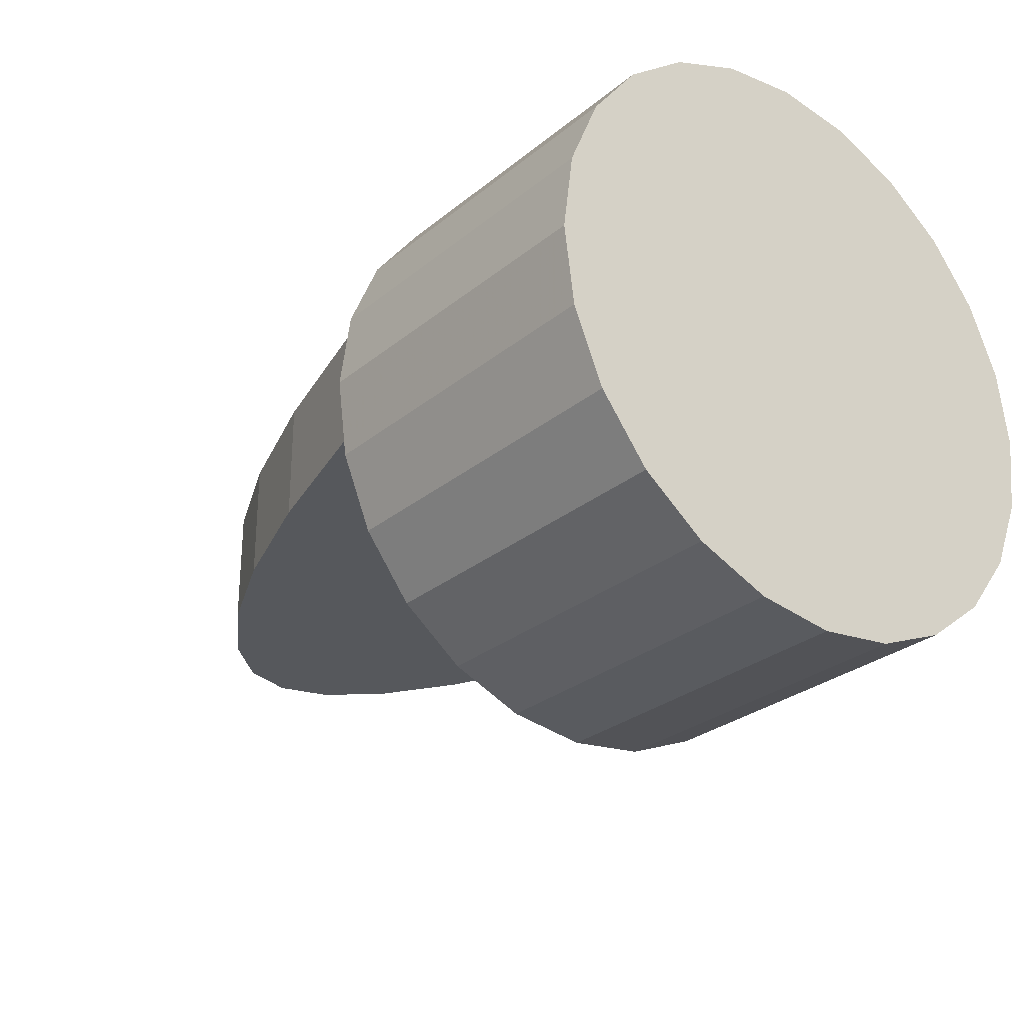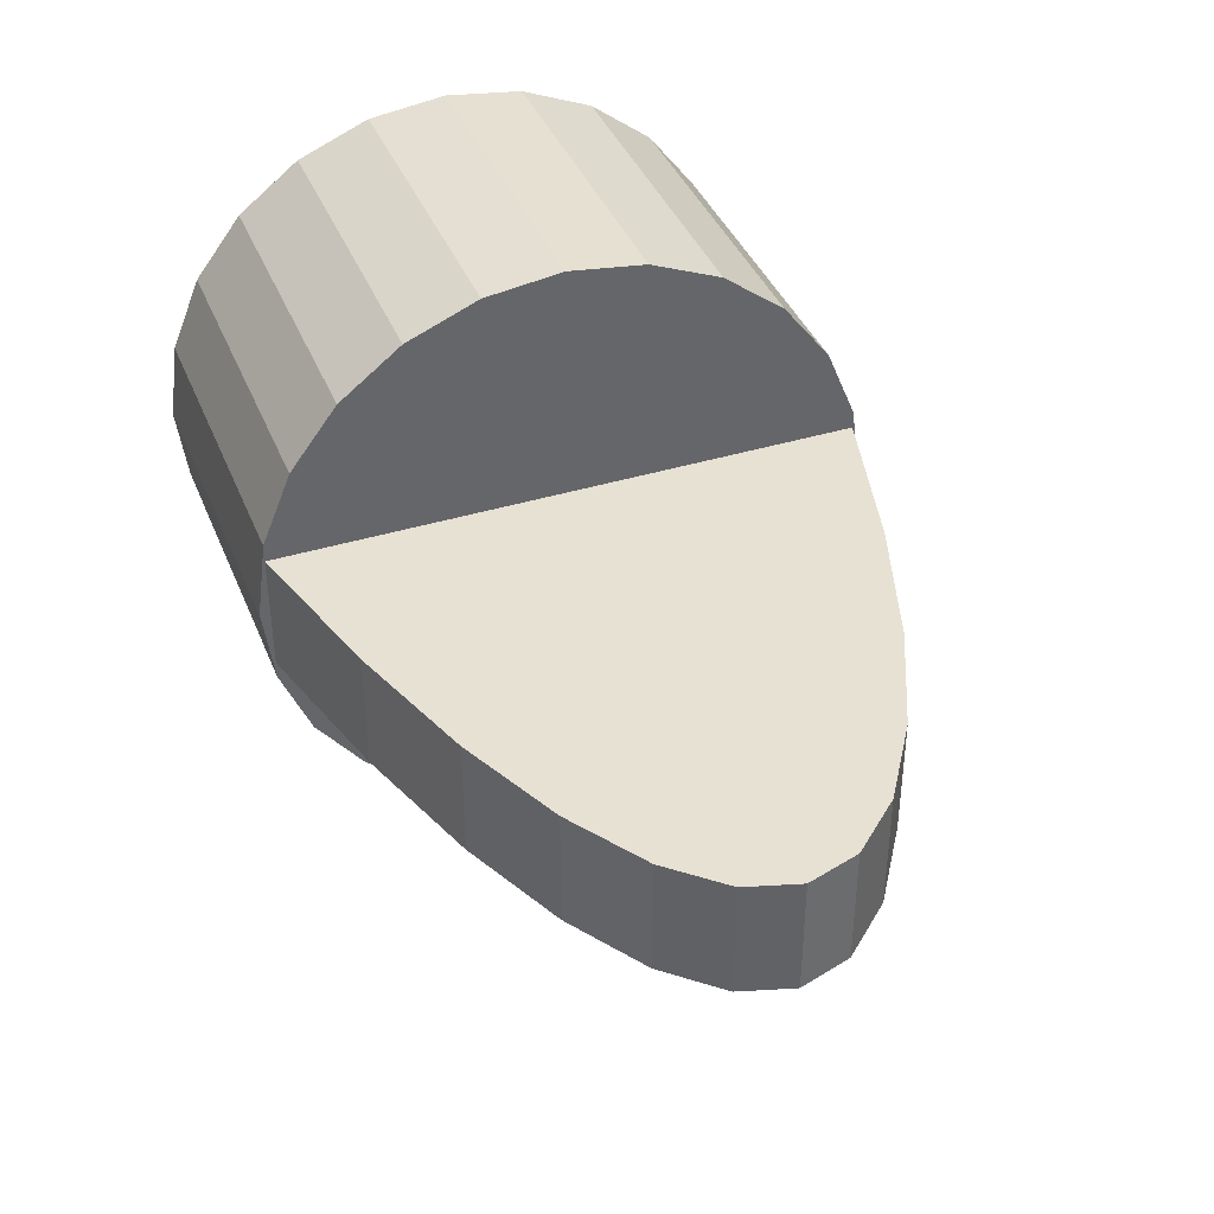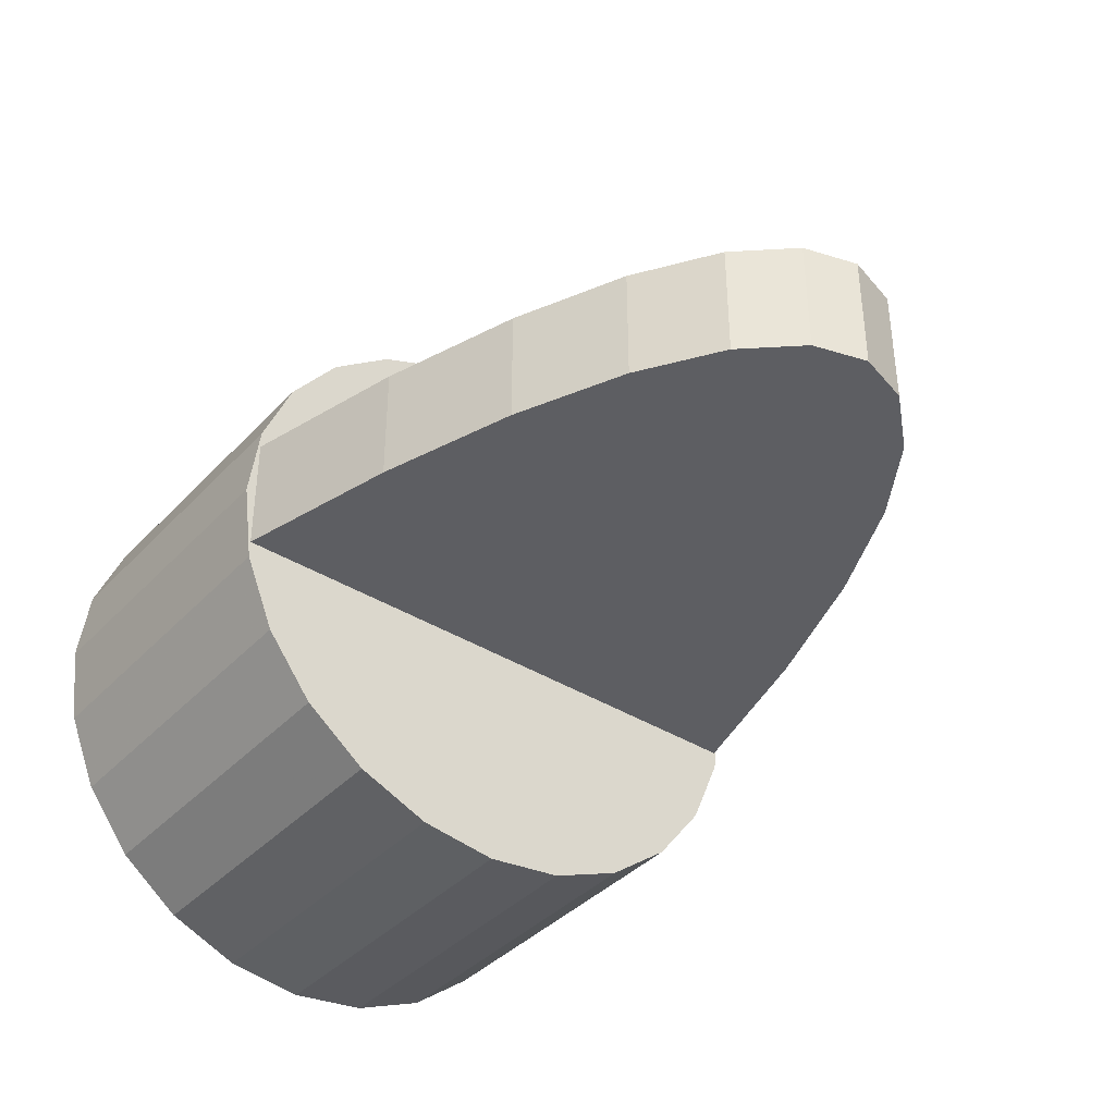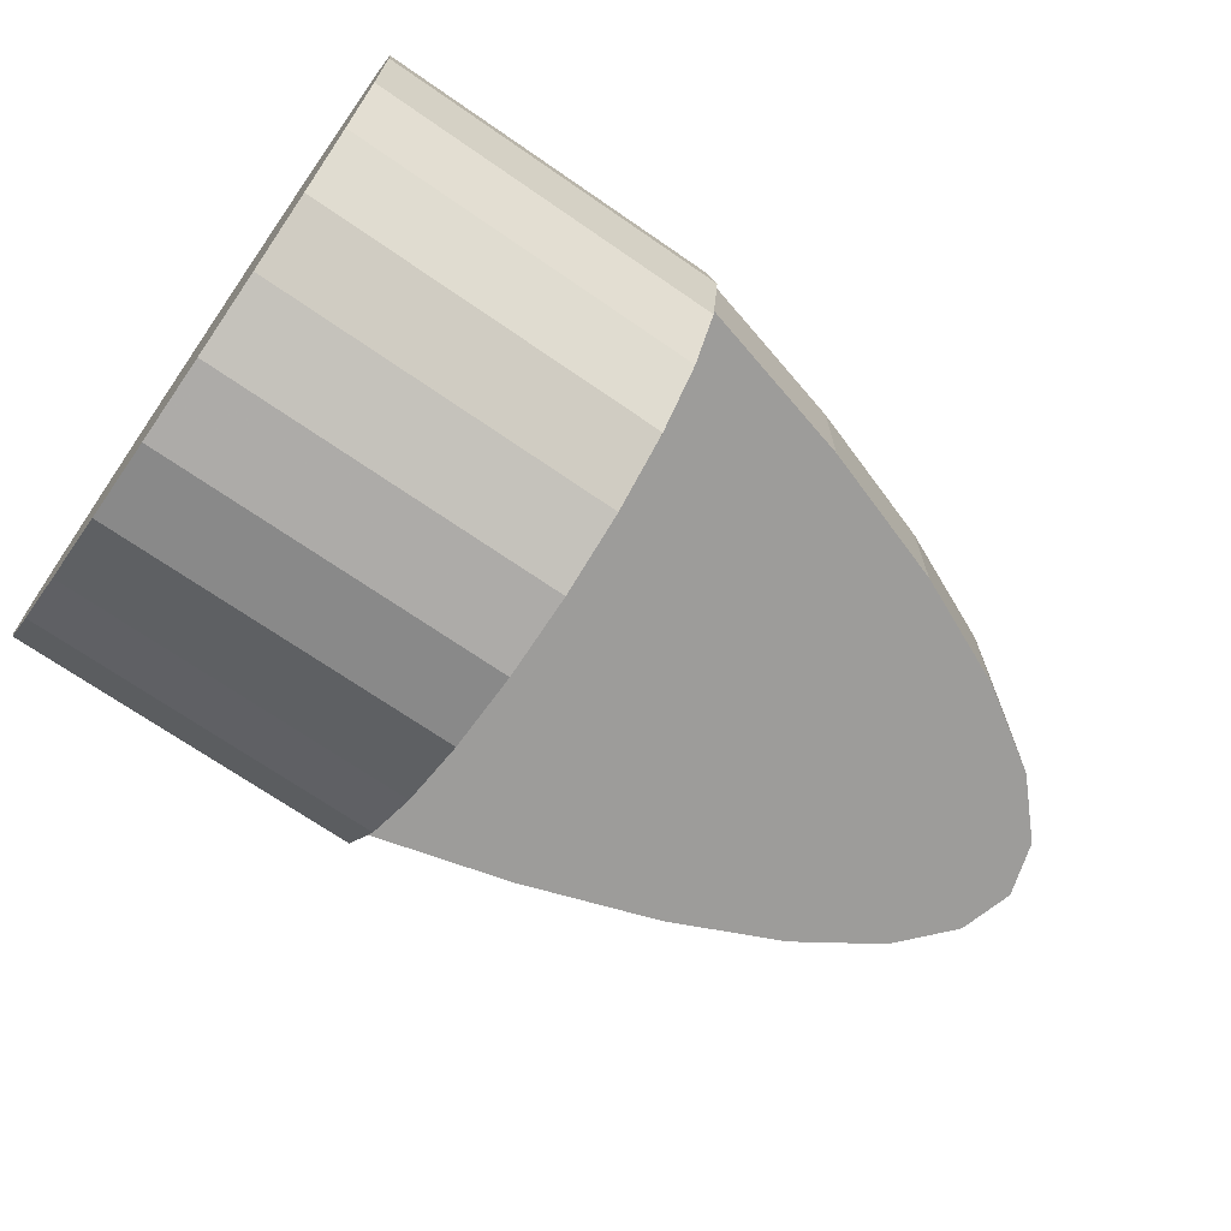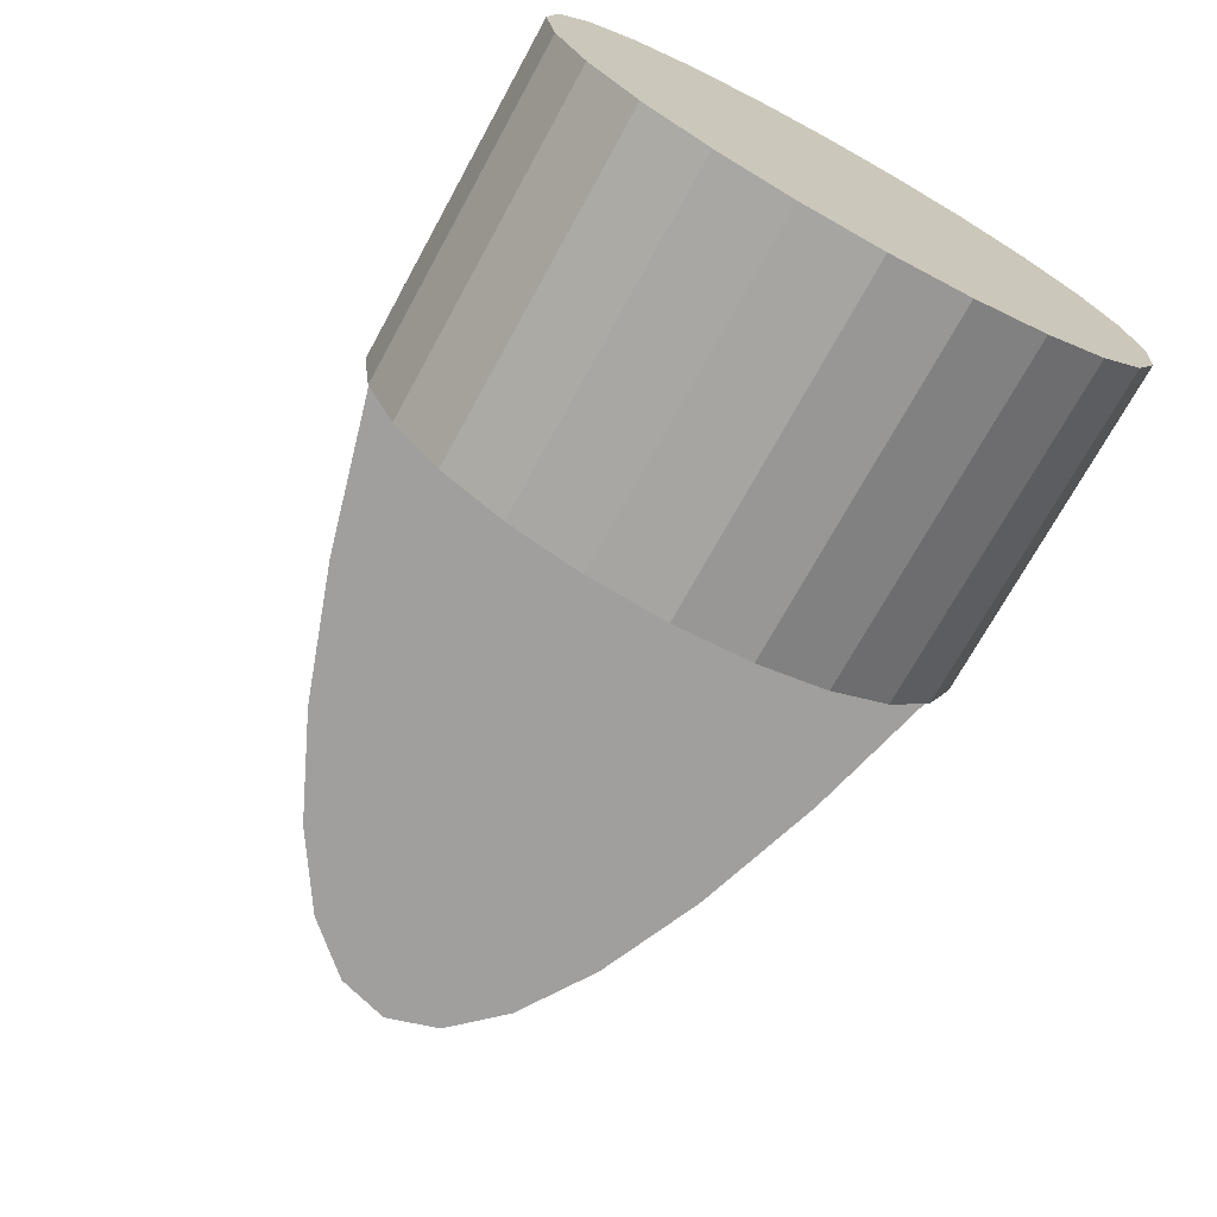
<metadata>
{"format":"obj","ext":"obj","renderer":"f3d","projection":"perspective","resolution":1024,"background":"white","views":[{"elev":-28.1,"azim":-129.3,"up":"+Z"},{"elev":39.6,"azim":69.2,"up":"+Z"},{"elev":-38.8,"azim":52.1,"up":"+Z"},{"elev":-70.0,"azim":-34.7,"up":"+Z"},{"elev":-71.4,"azim":-118.7,"up":"+Z"}]}
</metadata>
<code>
v 0.06503 -0.00375 -0.004303
v 0.06503 0.00375 -0.004303
v 0.06615 0 -0.004303
v 0.0617 -0.00745 -0.004303
v 0.06615 0 0.004303
v 0.06503 -0.00375 0.004303
v 0.0617 -0.00745 0.004303
v 0.0617 0.007449 -0.004303
v 0.06503 0.00375 0.004303
v 0.05618 -0.01105 0.004303
v 0.05618 -0.01105 -0.004303
v 0.0617 0.007449 0.004303
v 0.05618 0.01105 0.004303
v 0.05618 0.01105 -0.004303
v 0.04857 -0.0145 0.004303
v 0.04857 0.0145 0.004303
v 0.04857 -0.0145 -0.004303
v 0.04857 0.0145 -0.004303
v 0.03895 -0.01776 0.004303
v 0.03895 0.01776 0.004303
v 0.03895 0.01776 -0.004303
v 0.03895 -0.01776 -0.004303
v 0.02747 -0.02078 0.004303
v 0.02747 0.02078 0.004303
v 0.02747 0.02078 -0.004303
v 0.02747 -0.02078 -0.004303
v 0.003294 -0.02078 0.005569
v 0.003294 -0.02078 -0.005569
v 0.003294 -0.02152 0
v 0.003294 -0.01863 0.01076
v 0.02747 -0.02152 0
v 0.02747 -0.02078 0.005569
v 0.02747 -0.01863 0.01076
v 0.003294 -0.01863 -0.01076
v 0.02747 -0.02078 -0.005569
v 0.003294 -0.01521 0.01521
v 0.02747 -0.01863 -0.01076
v 0.02747 -0.01521 0.01521
v 0.003294 -0.01521 -0.01521
v 0.02747 -0.01521 -0.01521
v 0.003294 -0.01076 0.01863
v 0.02747 -0.01076 -0.01863
v 0.02747 -0.01076 0.01863
v 0.003294 -0.01076 -0.01863
v 0.003294 -0.005569 0.02078
v 0.02747 -0.005569 -0.02078
v 0.02747 -0.005569 0.02078
v 0.003294 -0.005569 -0.02078
v 0.003294 0 0.02151
v 0.02747 0 -0.02151
v 0.02747 0 0.02151
v 0.003294 0 -0.02151
v 0.003294 0.005568 0.02078
v 0.02747 0.005568 -0.02078
v 0.02747 0.005568 0.02078
v 0.003294 0.005568 -0.02078
v 0.003294 0.01076 0.01863
v 0.02747 0.01076 -0.01863
v 0.02747 0.01076 0.01863
v 0.003294 0.01076 -0.01863
v 0.003294 0.01521 0.01521
v 0.02747 0.01521 -0.01521
v 0.02747 0.01521 0.01521
v 0.003294 0.01521 -0.01521
v 0.003294 0.01863 0.01076
v 0.02747 0.01863 -0.01076
v 0.02747 0.01863 0.01076
v 0.003294 0.01863 -0.01076
v 0.02747 0.02078 0.005569
v 0.003294 0.02078 0.005569
v 0.02747 0.02078 -0.005569
v 0.003294 0.02078 -0.005569
v 0.02747 0.02151 0
v 0.003294 0.02151 0
v 0.06503 -0.00375 -0.004303
v 0.06503 -0.00375 -0.004303
v 0.06503 -0.00375 -0.004303
v 0.06503 0.00375 -0.004303
v 0.06503 0.00375 -0.004303
v 0.06503 0.00375 -0.004303
v 0.06615 0 -0.004303
v 0.06615 0 -0.004303
v 0.06615 0 -0.004303
v 0.0617 -0.00745 -0.004303
v 0.0617 -0.00745 -0.004303
v 0.0617 -0.00745 -0.004303
v 0.0617 -0.00745 -0.004303
v 0.0617 -0.00745 -0.004303
v 0.06615 0 0.004303
v 0.06615 0 0.004303
v 0.06615 0 0.004303
v 0.06503 -0.00375 0.004303
v 0.06503 -0.00375 0.004303
v 0.06503 -0.00375 0.004303
v 0.0617 -0.00745 0.004303
v 0.0617 -0.00745 0.004303
v 0.0617 -0.00745 0.004303
v 0.0617 -0.00745 0.004303
v 0.0617 -0.00745 0.004303
v 0.0617 0.007449 -0.004303
v 0.0617 0.007449 -0.004303
v 0.0617 0.007449 -0.004303
v 0.0617 0.007449 -0.004303
v 0.0617 0.007449 -0.004303
v 0.06503 0.00375 0.004303
v 0.06503 0.00375 0.004303
v 0.06503 0.00375 0.004303
v 0.05618 -0.01105 0.004303
v 0.05618 -0.01105 0.004303
v 0.05618 -0.01105 0.004303
v 0.05618 -0.01105 -0.004303
v 0.05618 -0.01105 -0.004303
v 0.05618 -0.01105 -0.004303
v 0.0617 0.007449 0.004303
v 0.0617 0.007449 0.004303
v 0.0617 0.007449 0.004303
v 0.0617 0.007449 0.004303
v 0.0617 0.007449 0.004303
v 0.05618 0.01105 0.004303
v 0.05618 0.01105 0.004303
v 0.05618 0.01105 0.004303
v 0.05618 0.01105 -0.004303
v 0.05618 0.01105 -0.004303
v 0.05618 0.01105 -0.004303
v 0.04857 -0.0145 0.004303
v 0.04857 -0.0145 0.004303
v 0.04857 -0.0145 0.004303
v 0.04857 0.0145 0.004303
v 0.04857 0.0145 0.004303
v 0.04857 0.0145 0.004303
v 0.04857 -0.0145 -0.004303
v 0.04857 -0.0145 -0.004303
v 0.04857 -0.0145 -0.004303
v 0.04857 0.0145 -0.004303
v 0.04857 0.0145 -0.004303
v 0.04857 0.0145 -0.004303
v 0.03895 -0.01776 0.004303
v 0.03895 -0.01776 0.004303
v 0.03895 -0.01776 0.004303
v 0.03895 0.01776 0.004303
v 0.03895 0.01776 0.004303
v 0.03895 0.01776 0.004303
v 0.03895 0.01776 -0.004303
v 0.03895 0.01776 -0.004303
v 0.03895 0.01776 -0.004303
v 0.03895 -0.01776 -0.004303
v 0.03895 -0.01776 -0.004303
v 0.03895 -0.01776 -0.004303
v 0.02747 -0.02078 0.004303
v 0.02747 -0.02078 0.004303
v 0.02747 -0.02078 0.004303
v 0.02747 -0.02078 0.004303
v 0.02747 -0.02078 0.004303
v 0.02747 0.02078 0.004303
v 0.02747 0.02078 0.004303
v 0.02747 0.02078 0.004303
v 0.02747 0.02078 0.004303
v 0.02747 0.02078 0.004303
v 0.02747 0.02078 -0.004303
v 0.02747 0.02078 -0.004303
v 0.02747 0.02078 -0.004303
v 0.02747 0.02078 -0.004303
v 0.02747 0.02078 -0.004303
v 0.02747 -0.02078 -0.004303
v 0.02747 -0.02078 -0.004303
v 0.02747 -0.02078 -0.004303
v 0.02747 -0.02078 -0.004303
v 0.02747 -0.02078 -0.004303
v 0.003294 -0.01521 0.01521
v 0.003294 -0.01521 0.01521
v 0.003294 -0.01521 0.01521
v 0.003294 -0.01521 0.01521
v 0.003294 -0.01521 0.01521
v 0.02747 -0.01521 0.01521
v 0.02747 -0.01521 0.01521
v 0.02747 -0.01521 0.01521
v 0.02747 -0.01521 0.01521
v 0.02747 -0.01521 0.01521
v 0.003294 -0.01521 -0.01521
v 0.003294 -0.01521 -0.01521
v 0.003294 -0.01521 -0.01521
v 0.003294 -0.01521 -0.01521
v 0.003294 -0.01521 -0.01521
v 0.02747 -0.01521 -0.01521
v 0.02747 -0.01521 -0.01521
v 0.02747 -0.01521 -0.01521
v 0.02747 -0.01521 -0.01521
v 0.02747 -0.01521 -0.01521
v 0.003294 -0.01076 0.01863
v 0.003294 -0.01076 0.01863
v 0.003294 -0.01076 0.01863
v 0.02747 -0.01076 -0.01863
v 0.02747 -0.01076 -0.01863
v 0.02747 -0.01076 -0.01863
v 0.02747 -0.01076 0.01863
v 0.02747 -0.01076 0.01863
v 0.02747 -0.01076 0.01863
v 0.003294 -0.01076 -0.01863
v 0.003294 -0.01076 -0.01863
v 0.003294 -0.01076 -0.01863
v 0.003294 -0.005569 0.02078
v 0.003294 -0.005569 0.02078
v 0.003294 -0.005569 0.02078
v 0.02747 -0.005569 -0.02078
v 0.02747 -0.005569 -0.02078
v 0.02747 -0.005569 -0.02078
v 0.02747 -0.005569 0.02078
v 0.02747 -0.005569 0.02078
v 0.02747 -0.005569 0.02078
v 0.003294 -0.005569 -0.02078
v 0.003294 -0.005569 -0.02078
v 0.003294 -0.005569 -0.02078
v 0.003294 0 0.02151
v 0.003294 0 0.02151
v 0.003294 0 0.02151
v 0.02747 0 -0.02151
v 0.02747 0 -0.02151
v 0.02747 0 -0.02151
v 0.02747 0 0.02151
v 0.02747 0 0.02151
v 0.02747 0 0.02151
v 0.003294 0 -0.02151
v 0.003294 0 -0.02151
v 0.003294 0 -0.02151
v 0.003294 0.005568 0.02078
v 0.003294 0.005568 0.02078
v 0.003294 0.005568 0.02078
v 0.02747 0.005568 -0.02078
v 0.02747 0.005568 -0.02078
v 0.02747 0.005568 -0.02078
v 0.02747 0.005568 0.02078
v 0.02747 0.005568 0.02078
v 0.02747 0.005568 0.02078
v 0.003294 0.005568 -0.02078
v 0.003294 0.005568 -0.02078
v 0.003294 0.005568 -0.02078
v 0.003294 0.01076 0.01863
v 0.003294 0.01076 0.01863
v 0.003294 0.01076 0.01863
v 0.02747 0.01076 -0.01863
v 0.02747 0.01076 -0.01863
v 0.02747 0.01076 -0.01863
v 0.02747 0.01076 0.01863
v 0.02747 0.01076 0.01863
v 0.02747 0.01076 0.01863
v 0.003294 0.01076 -0.01863
v 0.003294 0.01076 -0.01863
v 0.003294 0.01076 -0.01863
v 0.003294 0.01521 0.01521
v 0.003294 0.01521 0.01521
v 0.003294 0.01521 0.01521
v 0.003294 0.01521 0.01521
v 0.003294 0.01521 0.01521
v 0.02747 0.01521 -0.01521
v 0.02747 0.01521 -0.01521
v 0.02747 0.01521 -0.01521
v 0.02747 0.01521 -0.01521
v 0.02747 0.01521 -0.01521
v 0.02747 0.01521 0.01521
v 0.02747 0.01521 0.01521
v 0.02747 0.01521 0.01521
v 0.02747 0.01521 0.01521
v 0.02747 0.01521 0.01521
v 0.003294 0.01521 -0.01521
v 0.003294 0.01521 -0.01521
v 0.003294 0.01521 -0.01521
v 0.003294 0.01521 -0.01521
v 0.003294 0.01521 -0.01521
v 0.003294 -0.02078 0.005569
v 0.003294 -0.02078 0.005569
v 0.003294 -0.02078 0.005569
v 0.003294 -0.02078 -0.005569
v 0.003294 -0.02078 -0.005569
v 0.003294 -0.02078 -0.005569
v 0.003294 -0.02152 0
v 0.003294 -0.02152 0
v 0.003294 -0.02152 0
v 0.003294 -0.01863 0.01076
v 0.003294 -0.01863 0.01076
v 0.003294 -0.01863 0.01076
v 0.02747 -0.02152 0
v 0.02747 -0.02152 0
v 0.02747 -0.02152 0
v 0.02747 -0.02078 0.005569
v 0.02747 -0.02078 0.005569
v 0.02747 -0.02078 0.005569
v 0.02747 -0.01863 0.01076
v 0.02747 -0.01863 0.01076
v 0.02747 -0.01863 0.01076
v 0.003294 -0.01863 -0.01076
v 0.003294 -0.01863 -0.01076
v 0.003294 -0.01863 -0.01076
v 0.02747 -0.02078 -0.005569
v 0.02747 -0.02078 -0.005569
v 0.02747 -0.02078 -0.005569
v 0.02747 -0.01863 -0.01076
v 0.02747 -0.01863 -0.01076
v 0.02747 -0.01863 -0.01076
v 0.003294 0.01863 0.01076
v 0.003294 0.01863 0.01076
v 0.003294 0.01863 0.01076
v 0.02747 0.01863 -0.01076
v 0.02747 0.01863 -0.01076
v 0.02747 0.01863 -0.01076
v 0.02747 0.01863 0.01076
v 0.02747 0.01863 0.01076
v 0.02747 0.01863 0.01076
v 0.003294 0.01863 -0.01076
v 0.003294 0.01863 -0.01076
v 0.003294 0.01863 -0.01076
v 0.02747 0.02078 0.005569
v 0.02747 0.02078 0.005569
v 0.02747 0.02078 0.005569
v 0.003294 0.02078 0.005569
v 0.003294 0.02078 0.005569
v 0.003294 0.02078 0.005569
v 0.02747 0.02078 -0.005569
v 0.02747 0.02078 -0.005569
v 0.02747 0.02078 -0.005569
v 0.003294 0.02078 -0.005569
v 0.003294 0.02078 -0.005569
v 0.003294 0.02078 -0.005569
v 0.02747 0.02151 0
v 0.02747 0.02151 0
v 0.02747 0.02151 0
v 0.003294 0.02151 0
v 0.003294 0.02151 0
v 0.003294 0.02151 0
f 75 78 81
f 78 75 84
f 3 2 1
f 4 1 2
f 79 90 82
f 83 91 80
f 82 93 76
f 77 94 83
f 76 96 85
f 86 97 77
f 78 84 100
f 8 4 2
f 90 79 106
f 107 80 91
f 93 82 90
f 91 83 94
f 96 76 93
f 94 77 97
f 110 88 99
f 98 87 109
f 100 84 111
f 11 4 8
f 101 106 79
f 80 107 102
f 9 6 5
f 89 92 105
f 6 12 7
f 95 114 92
f 88 110 113
f 112 109 87
f 7 13 10
f 108 119 95
f 100 111 122
f 14 11 8
f 106 101 115
f 116 102 107
f 6 9 12
f 114 105 92
f 7 12 13
f 119 114 95
f 127 113 110
f 109 112 126
f 10 13 16
f 128 119 108
f 122 111 131
f 17 11 14
f 123 117 103
f 104 118 124
f 117 123 120
f 121 124 118
f 113 127 133
f 132 126 112
f 10 16 15
f 125 128 108
f 120 135 129
f 130 136 121
f 122 131 134
f 18 17 14
f 135 120 123
f 124 121 136
f 139 133 127
f 126 132 138
f 15 16 20
f 140 128 125
f 144 129 135
f 136 130 145
f 134 131 146
f 22 17 18
f 133 139 148
f 147 138 132
f 15 20 19
f 137 140 125
f 129 144 141
f 142 145 130
f 134 146 143
f 21 22 18
f 153 148 139
f 138 147 152
f 19 20 24
f 154 140 137
f 162 141 144
f 145 142 163
f 143 146 164
f 26 22 21
f 148 153 168
f 167 152 147
f 19 24 23
f 149 154 137
f 141 162 157
f 158 163 142
f 143 164 159
f 25 26 21
f 156 166 151
f 150 165 155
f 166 156 161
f 160 155 165
f 269 272 275
f 272 269 278
f 29 28 27
f 30 27 28
f 274 283 277
f 276 282 273
f 277 286 271
f 270 285 276
f 271 289 280
f 279 288 270
f 272 278 290
f 34 30 28
f 283 274 295
f 294 273 282
f 286 277 283
f 282 276 285
f 289 271 286
f 285 270 288
f 289 173 280
f 279 172 288
f 290 278 171
f 170 30 34
f 292 295 274
f 273 294 291
f 35 32 31
f 281 284 293
f 32 37 33
f 287 296 284
f 173 289 178
f 177 288 172
f 290 171 181
f 180 170 34
f 295 292 298
f 297 291 294
f 32 35 37
f 296 293 284
f 33 37 185
f 186 296 287
f 33 185 175
f 176 186 287
f 38 41 36
f 169 189 174
f 181 171 191
f 190 170 180
f 188 292 183
f 182 291 187
f 292 188 298
f 297 187 291
f 175 185 193
f 194 186 176
f 41 38 43
f 195 174 189
f 181 191 200
f 199 190 180
f 179 192 184
f 40 42 39
f 175 193 196
f 197 194 176
f 43 45 41
f 189 201 195
f 200 191 203
f 202 190 199
f 192 179 198
f 44 39 42
f 196 193 205
f 206 194 197
f 45 43 47
f 207 195 201
f 200 203 212
f 211 202 199
f 198 204 192
f 42 46 44
f 196 205 208
f 209 206 197
f 47 49 45
f 201 213 207
f 212 203 215
f 214 202 211
f 204 198 210
f 48 44 46
f 208 205 217
f 218 206 209
f 49 47 51
f 219 207 213
f 212 215 224
f 223 214 211
f 210 216 204
f 46 50 48
f 208 217 220
f 221 218 209
f 51 53 49
f 213 225 219
f 224 215 227
f 226 214 223
f 216 210 222
f 52 48 50
f 220 217 229
f 230 218 221
f 53 51 55
f 231 219 225
f 224 227 236
f 235 226 223
f 222 228 216
f 50 54 52
f 220 229 232
f 233 230 221
f 55 57 53
f 225 237 231
f 236 227 239
f 238 226 235
f 228 222 234
f 56 52 54
f 232 229 241
f 242 230 233
f 57 55 59
f 243 231 237
f 236 239 248
f 247 238 235
f 234 240 228
f 54 58 56
f 232 241 244
f 245 242 233
f 59 61 57
f 237 249 243
f 248 239 251
f 250 238 247
f 240 234 246
f 60 56 58
f 244 241 255
f 256 242 245
f 61 59 63
f 259 243 249
f 248 251 266
f 265 250 247
f 246 254 240
f 58 62 60
f 244 255 260
f 261 256 245
f 262 300 252
f 253 301 263
f 266 251 299
f 65 250 265
f 254 246 264
f 64 60 62
f 260 255 66
f 302 256 261
f 300 262 306
f 307 263 301
f 266 299 308
f 68 65 265
f 267 303 257
f 258 304 268
f 260 66 67
f 305 302 261
f 312 300 306
f 307 301 313
f 308 299 314
f 70 65 68
f 303 267 309
f 310 268 304
f 67 66 71
f 317 302 305
f 300 312 315
f 316 313 301
f 67 71 69
f 311 317 305
f 308 314 320
f 72 70 68
f 321 303 309
f 310 304 322
f 303 321 318
f 319 322 304
f 324 315 312
f 313 316 325
f 69 71 73
f 323 317 311
f 320 314 326
f 74 70 72
f 327 318 321
f 322 319 328
f 315 324 327
f 328 325 316
f 318 327 324
f 325 328 319

</code>
